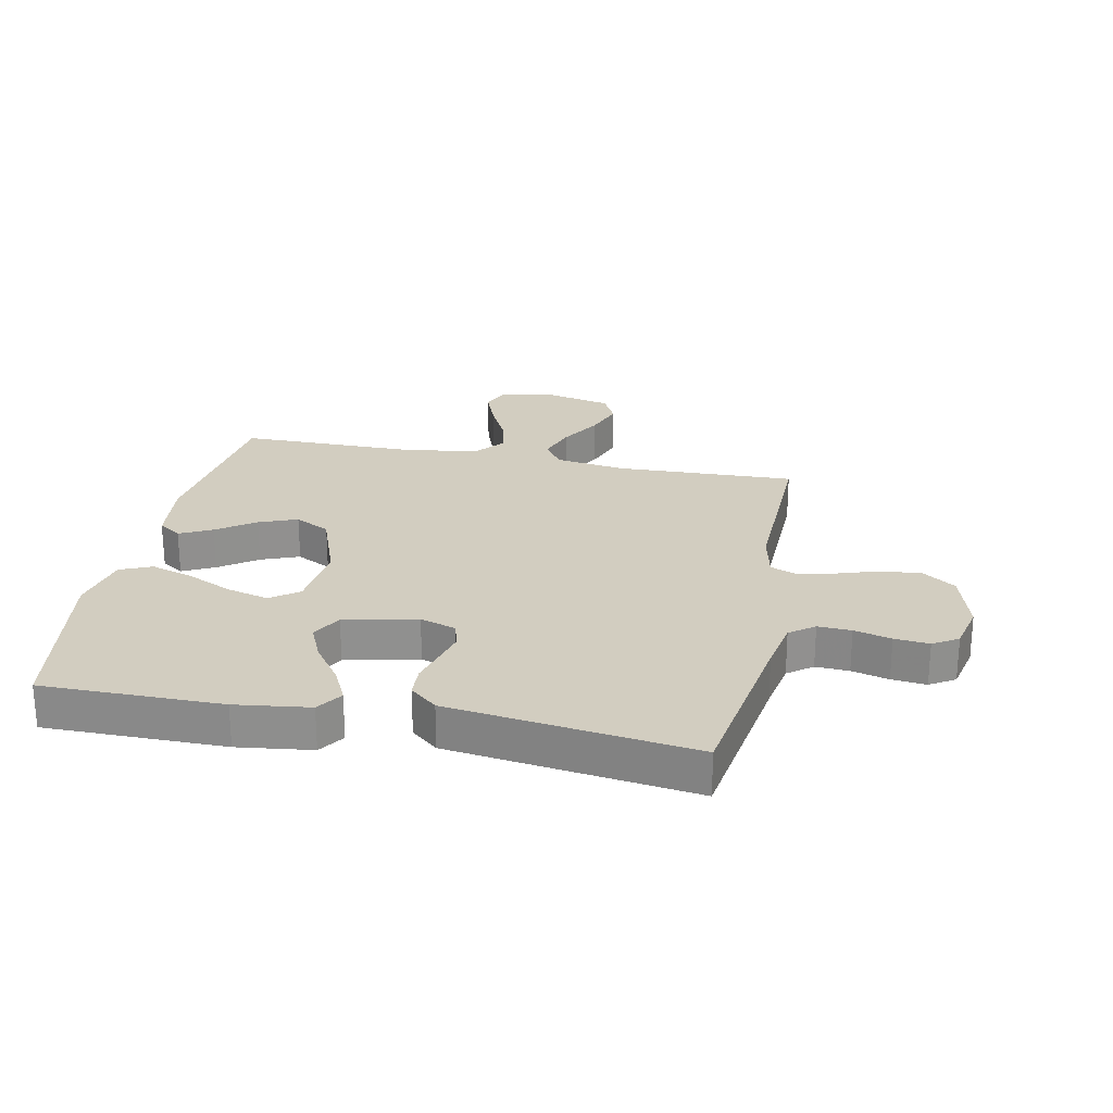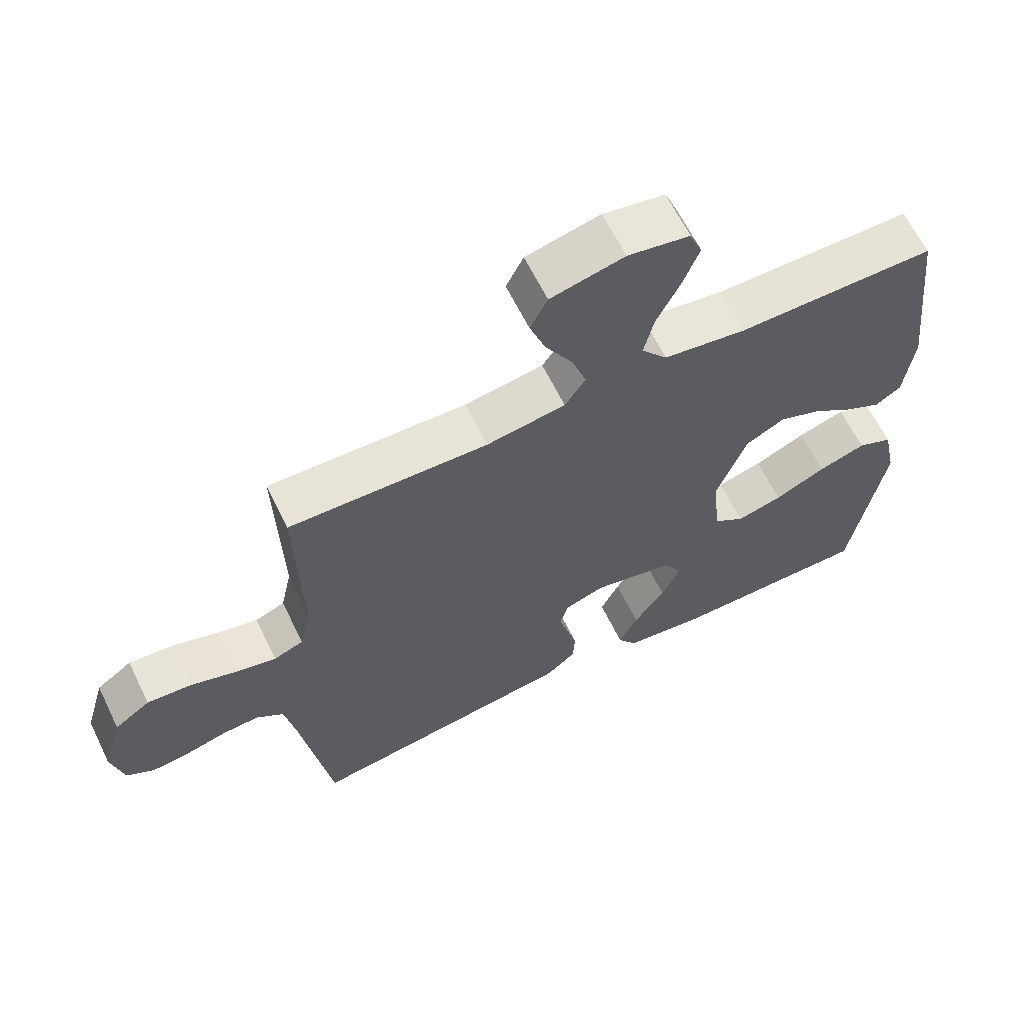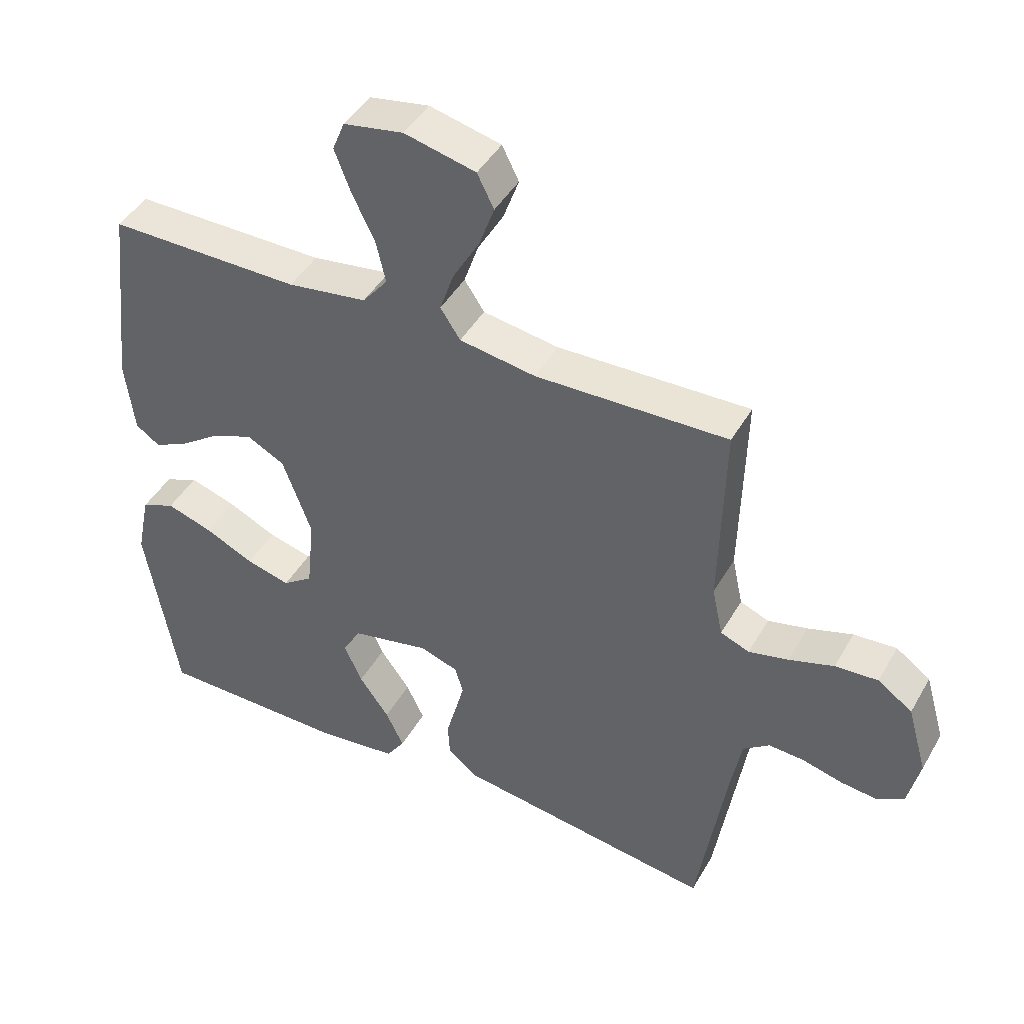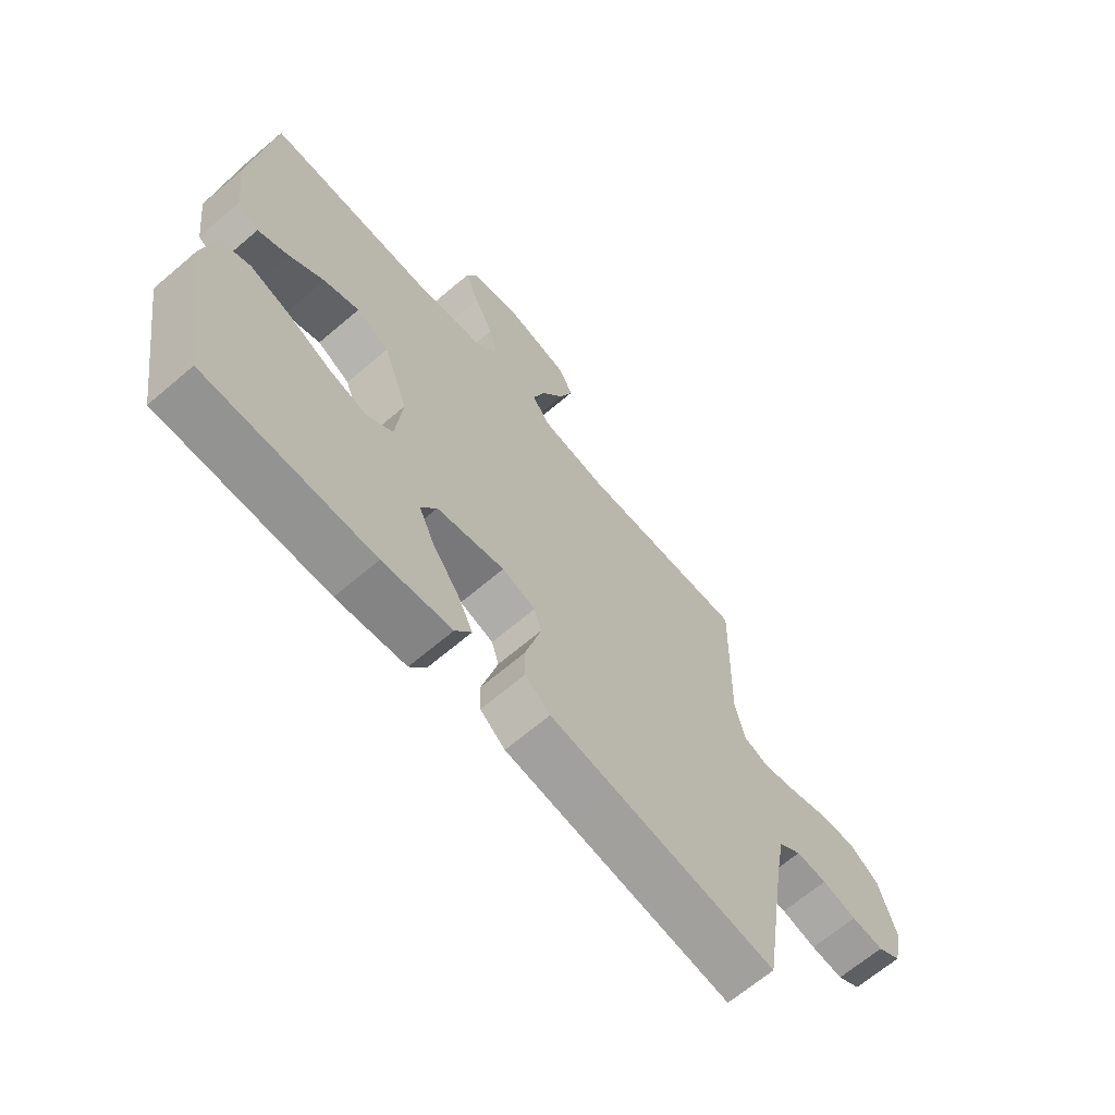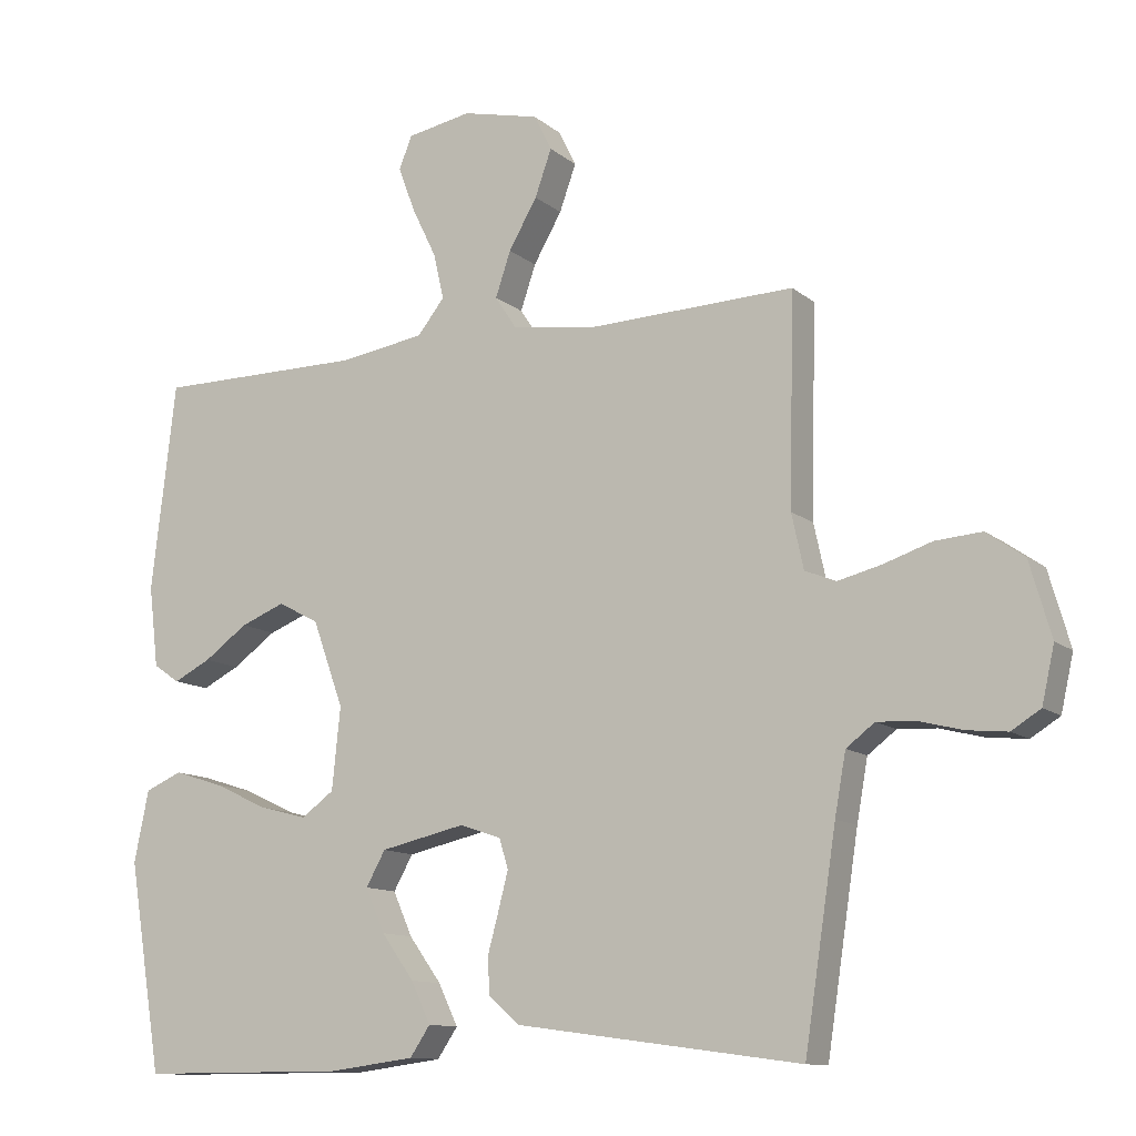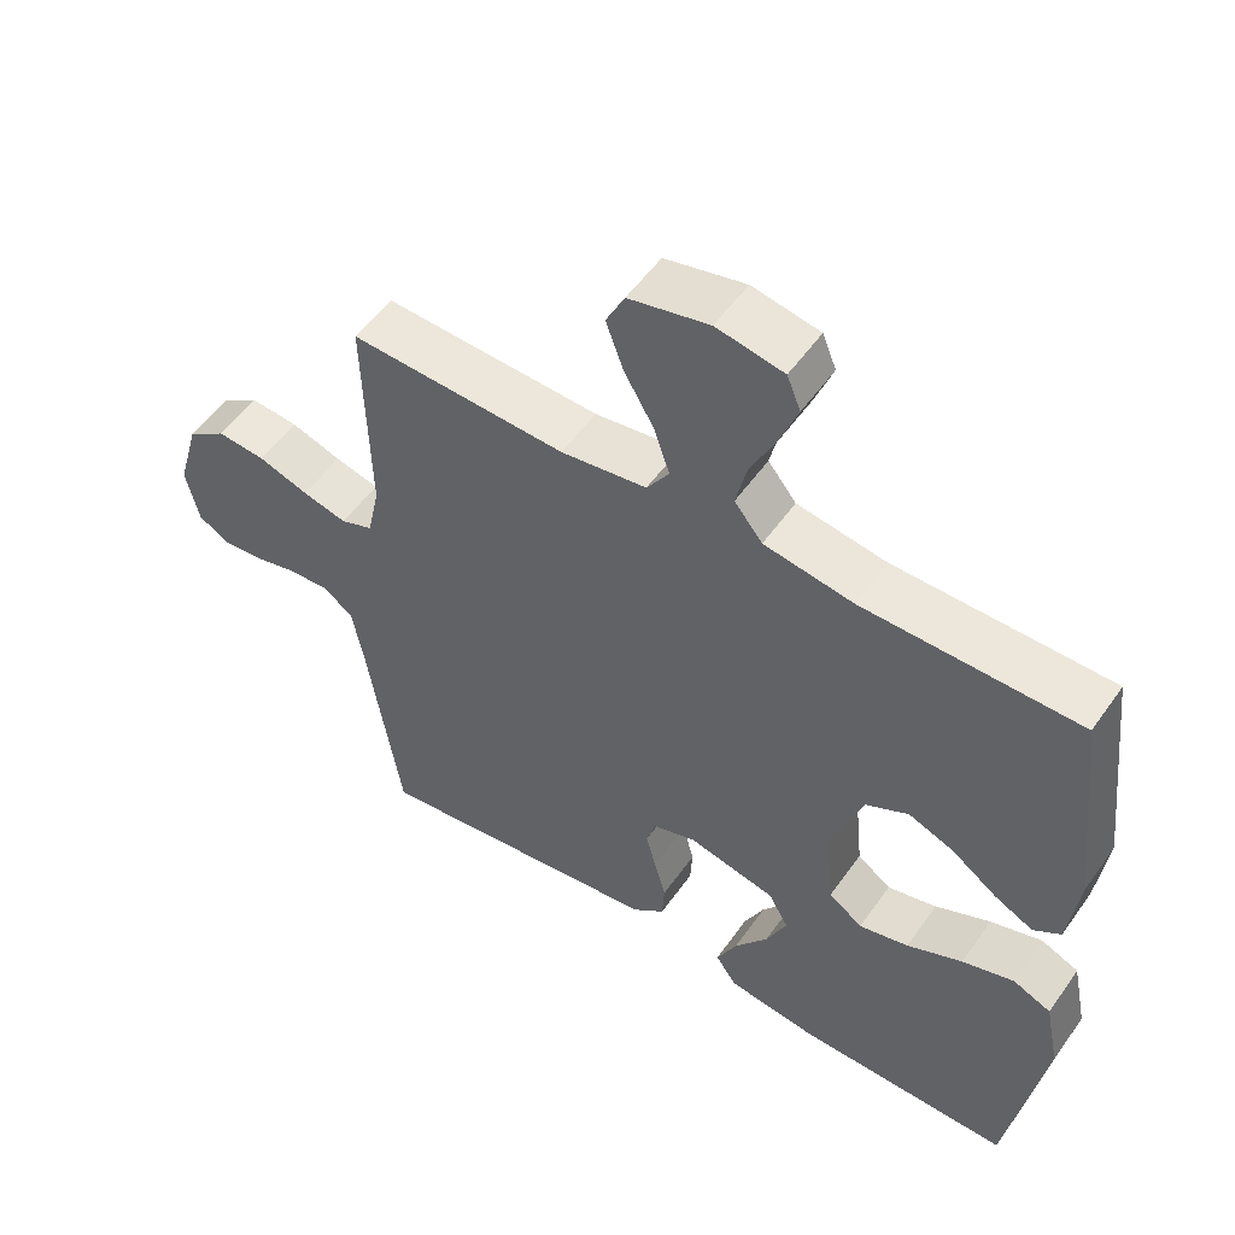
<metadata>
{"format":"obj","ext":"obj","renderer":"f3d","projection":"perspective","resolution":1024,"background":"white","views":[{"elev":24.6,"azim":-168.6,"up":"+Y"},{"elev":63.7,"azim":-26.1,"up":"+Z"},{"elev":44.5,"azim":-151.8,"up":"+Z"},{"elev":-66.7,"azim":130.5,"up":"+Z"},{"elev":-11.8,"azim":-150.9,"up":"+Z"},{"elev":53.8,"azim":34.5,"up":"+Z"}]}
</metadata>
<code>
v 0.5 0.07 0.5
v 0.535 0.07 0.2
v 0.521 0.07 0.084
v 0.483 0.07 0.058
v 0.429 0.07 0.085
v 0.366 0.07 0.13
v 0.302 0.07 0.155
v 0.243 0.07 0.124
v 0.198 0.07 0
v 0.21 0.07 -0.118
v 0.257 0.07 -0.152
v 0.326 0.07 -0.134
v 0.403 0.07 -0.098
v 0.475 0.07 -0.075
v 0.528 0.07 -0.098
v 0.549 0.07 -0.2
v 0.5 0.07 -0.5
v 0.2 0.07 -0.5
v 0.076 0.07 -0.484
v 0.047 0.07 -0.441
v 0.075 0.07 -0.382
v 0.122 0.07 -0.317
v 0.15 0.07 -0.254
v 0.122 0.07 -0.204
v 0 0.07 -0.177
v -0.06 0.07 -0.197
v -0.073 0.07 -0.24
v -0.059 0.07 -0.294
v -0.043 0.07 -0.353
v -0.046 0.07 -0.406
v -0.091 0.07 -0.444
v -0.2 0.07 -0.459
v -0.5 0.07 -0.5
v -0.546 0.07 -0.2
v -0.562 0.07 -0.112
v -0.603 0.07 -0.081
v -0.659 0.07 -0.084
v -0.721 0.07 -0.1
v -0.779 0.07 -0.106
v -0.821 0.07 -0.08
v -0.839 0.07 0
v -0.808 0.07 0.108
v -0.754 0.07 0.146
v -0.687 0.07 0.141
v -0.617 0.07 0.118
v -0.555 0.07 0.103
v -0.51 0.07 0.121
v -0.493 0.07 0.2
v -0.5 0.07 0.5
v -0.2 0.07 0.49
v -0.081 0.07 0.508
v -0.05 0.07 0.555
v -0.072 0.07 0.62
v -0.113 0.07 0.691
v -0.137 0.07 0.758
v -0.111 0.07 0.81
v 0 0.07 0.836
v 0.093 0.07 0.819
v 0.112 0.07 0.772
v 0.087 0.07 0.706
v 0.052 0.07 0.634
v 0.037 0.07 0.568
v 0.076 0.07 0.519
v 0.2 0.07 0.5
v 0.5 0 0.5
v 0.535 0 0.2
v 0.521 0 0.084
v 0.483 0 0.058
v 0.429 0 0.085
v 0.366 0 0.13
v 0.302 0 0.155
v 0.243 0 0.124
v 0.198 0 0
v 0.21 0 -0.118
v 0.257 0 -0.152
v 0.326 0 -0.134
v 0.403 0 -0.098
v 0.475 0 -0.075
v 0.528 0 -0.098
v 0.549 0 -0.2
v 0.5 0 -0.5
v 0.2 0 -0.5
v 0.076 0 -0.484
v 0.047 0 -0.441
v 0.075 0 -0.382
v 0.122 0 -0.317
v 0.15 0 -0.254
v 0.122 0 -0.204
v 0 0 -0.177
v -0.06 0 -0.197
v -0.073 0 -0.24
v -0.059 0 -0.294
v -0.043 0 -0.353
v -0.046 0 -0.406
v -0.091 0 -0.444
v -0.2 0 -0.459
v -0.5 0 -0.5
v -0.546 0 -0.2
v -0.562 0 -0.112
v -0.603 0 -0.081
v -0.659 0 -0.084
v -0.721 0 -0.1
v -0.779 0 -0.106
v -0.821 0 -0.08
v -0.839 0 0
v -0.808 0 0.108
v -0.754 0 0.146
v -0.687 0 0.141
v -0.617 0 0.118
v -0.555 0 0.103
v -0.51 0 0.121
v -0.493 0 0.2
v -0.5 0 0.5
v -0.2 0 0.49
v -0.081 0 0.508
v -0.05 0 0.555
v -0.072 0 0.62
v -0.113 0 0.691
v -0.137 0 0.758
v -0.111 0 0.81
v 0 0 0.836
v 0.093 0 0.819
v 0.112 0 0.772
v 0.087 0 0.706
v 0.052 0 0.634
v 0.037 0 0.568
v 0.076 0 0.519
v 0.2 0 0.5
f 58 59 60 61
f 58 61 62
f 57 58 62
f 56 57 62
f 53 54 55 56
f 52 53 56 62
f 51 52 62 63
f 48 49 50
f 47 48 50 51
f 42 43 44 45
f 42 45 46
f 41 42 46
f 40 41 46
f 37 38 39 40
f 36 37 40 46
f 35 36 46 47
f 31 32 33 34
f 28 29 30 31
f 27 28 31 34
f 26 27 34 35
f 19 20 21 22
f 19 22 23
f 18 19 23
f 17 18 23
f 16 17 23 24
f 12 13 14 15
f 11 12 15 16
f 3 4 5 6
f 3 6 7
f 64 1 2 3
f 64 3 7
f 63 64 7 8
f 51 63 8 9
f 47 51 9 10
f 25 26 35 47
f 25 47 10 11
f 11 16 24 25
f 125 124 123 122
f 126 125 122
f 126 122 121
f 126 121 120
f 120 119 118 117
f 126 120 117 116
f 127 126 116 115
f 114 113 112
f 115 114 112 111
f 109 108 107 106
f 110 109 106
f 110 106 105
f 110 105 104
f 104 103 102 101
f 110 104 101 100
f 111 110 100 99
f 98 97 96 95
f 95 94 93 92
f 98 95 92 91
f 99 98 91 90
f 86 85 84 83
f 87 86 83
f 87 83 82
f 87 82 81
f 88 87 81 80
f 79 78 77 76
f 80 79 76 75
f 70 69 68 67
f 71 70 67
f 67 66 65 128
f 71 67 128
f 72 71 128 127
f 73 72 127 115
f 74 73 115 111
f 111 99 90 89
f 75 74 111 89
f 89 88 80 75
f 1 65 66 2
f 2 66 67 3
f 3 67 68 4
f 4 68 69 5
f 5 69 70 6
f 6 70 71 7
f 7 71 72 8
f 8 72 73 9
f 9 73 74 10
f 10 74 75 11
f 11 75 76 12
f 12 76 77 13
f 13 77 78 14
f 14 78 79 15
f 15 79 80 16
f 16 80 81 17
f 17 81 82 18
f 18 82 83 19
f 19 83 84 20
f 20 84 85 21
f 21 85 86 22
f 22 86 87 23
f 23 87 88 24
f 24 88 89 25
f 25 89 90 26
f 26 90 91 27
f 27 91 92 28
f 28 92 93 29
f 29 93 94 30
f 30 94 95 31
f 31 95 96 32
f 32 96 97 33
f 33 97 98 34
f 34 98 99 35
f 35 99 100 36
f 36 100 101 37
f 37 101 102 38
f 38 102 103 39
f 39 103 104 40
f 40 104 105 41
f 41 105 106 42
f 42 106 107 43
f 43 107 108 44
f 44 108 109 45
f 45 109 110 46
f 46 110 111 47
f 47 111 112 48
f 48 112 113 49
f 49 113 114 50
f 50 114 115 51
f 51 115 116 52
f 52 116 117 53
f 53 117 118 54
f 54 118 119 55
f 55 119 120 56
f 56 120 121 57
f 57 121 122 58
f 58 122 123 59
f 59 123 124 60
f 60 124 125 61
f 61 125 126 62
f 62 126 127 63
f 63 127 128 64
f 64 128 65 1

</code>
